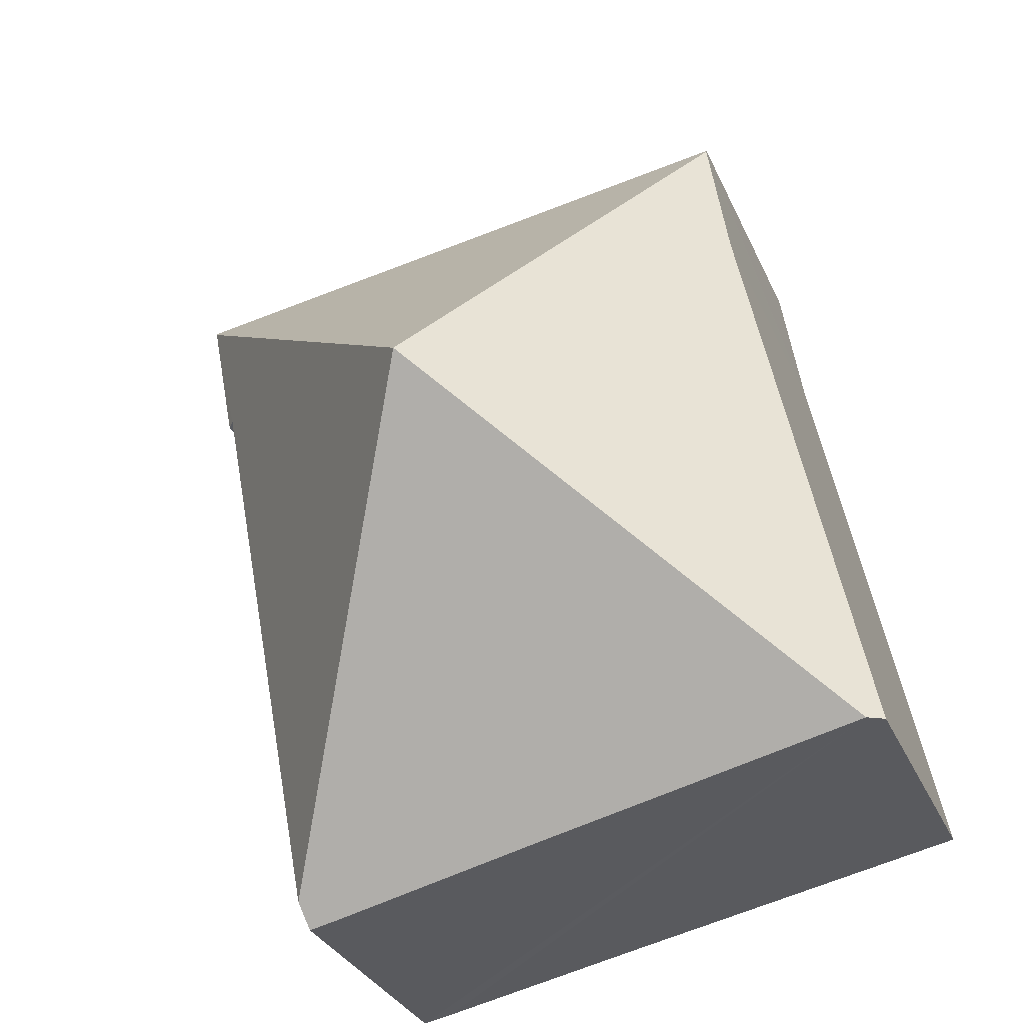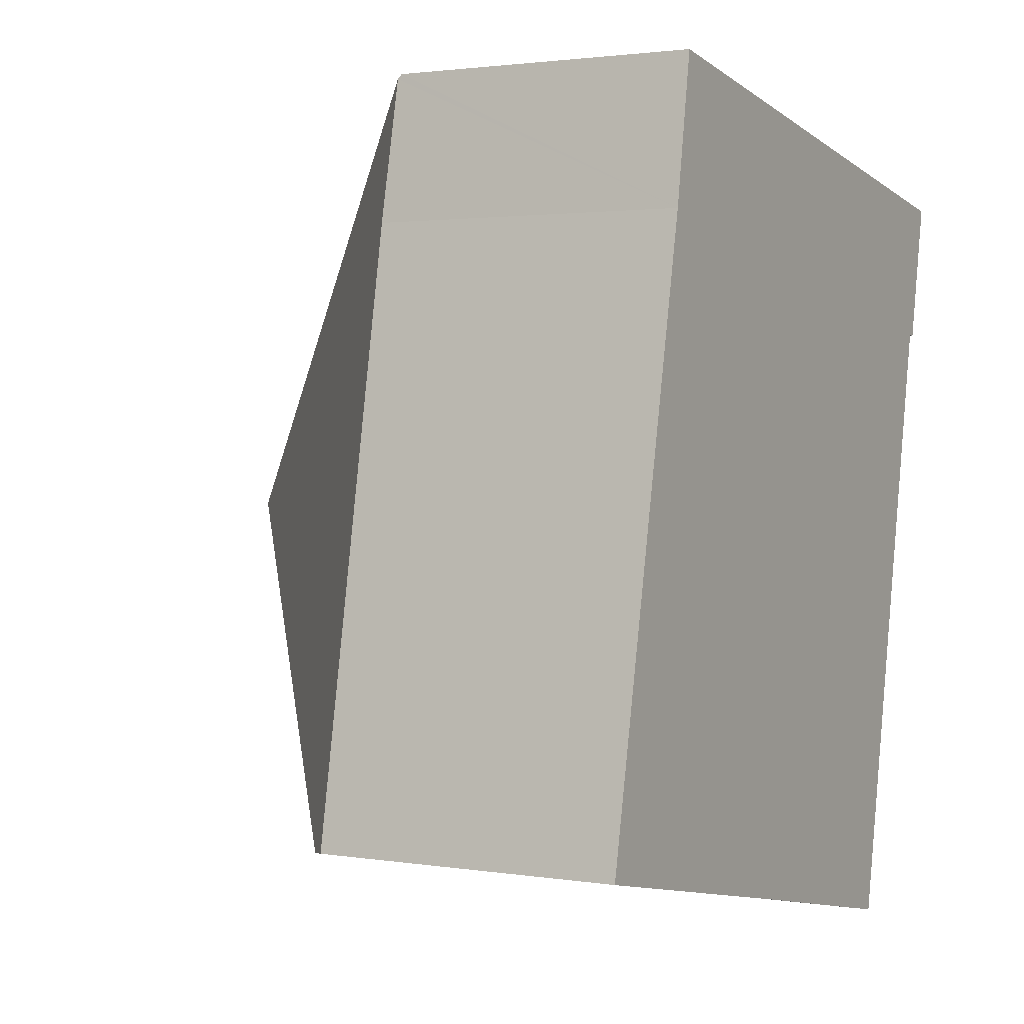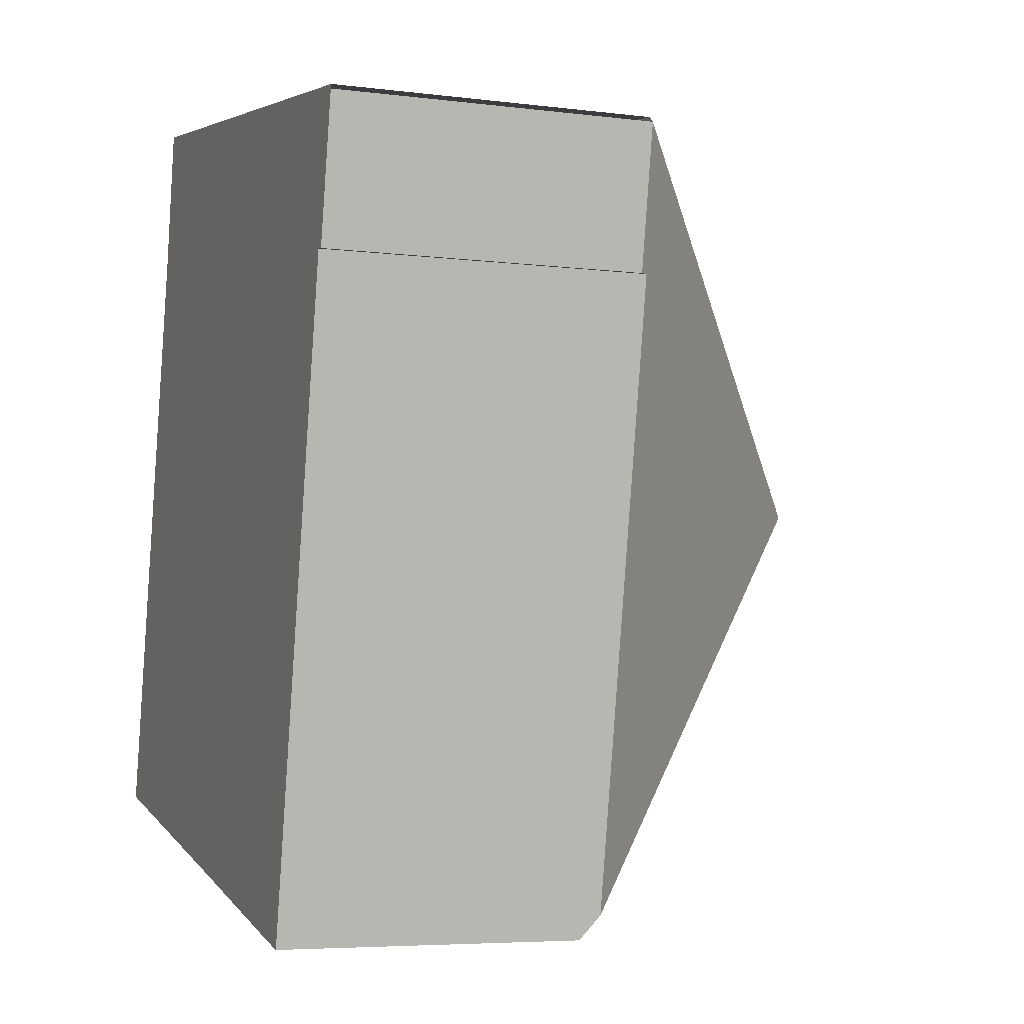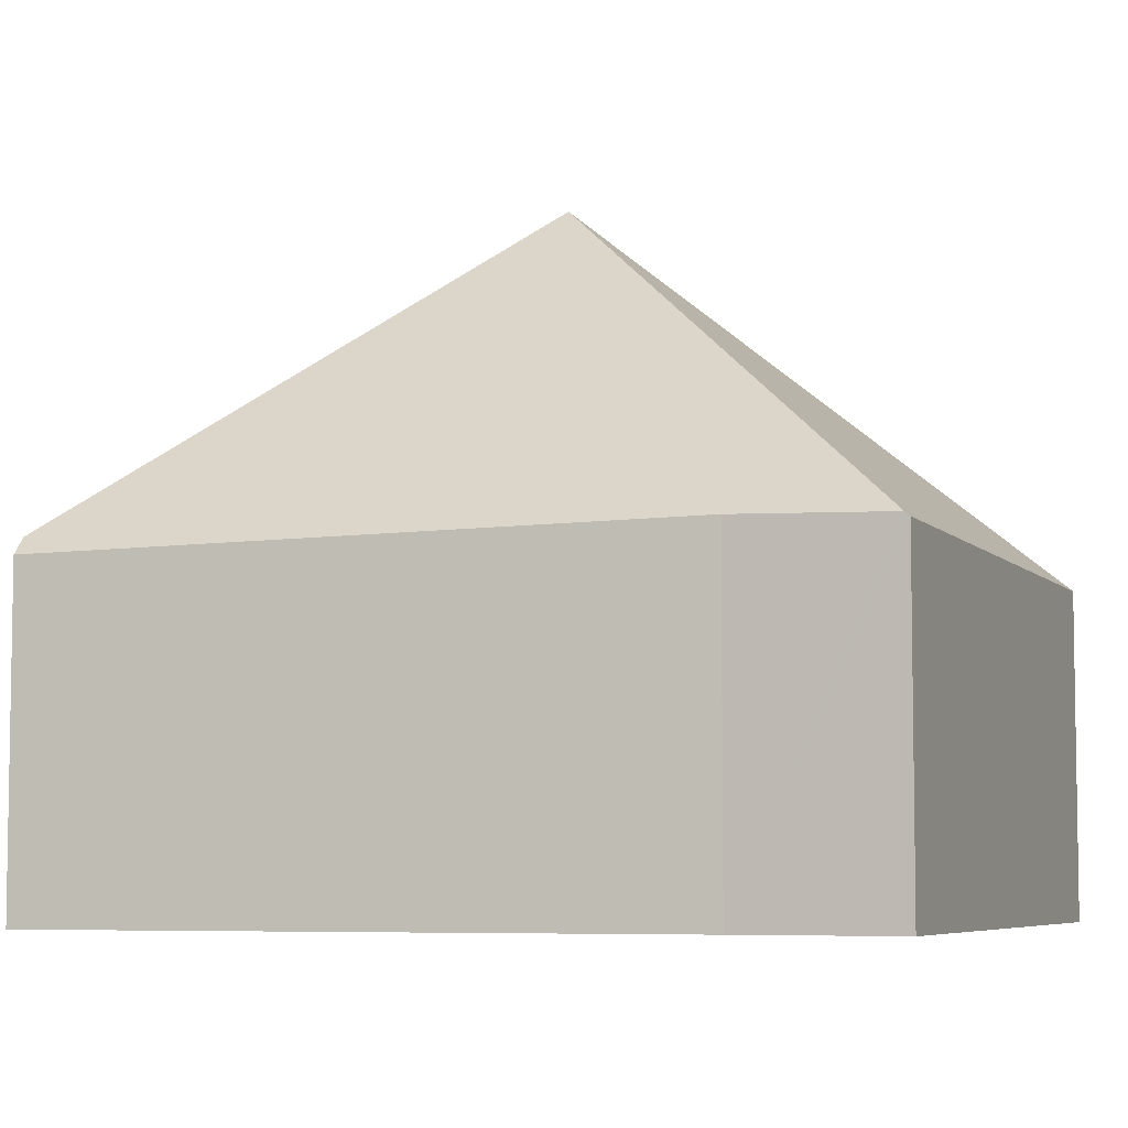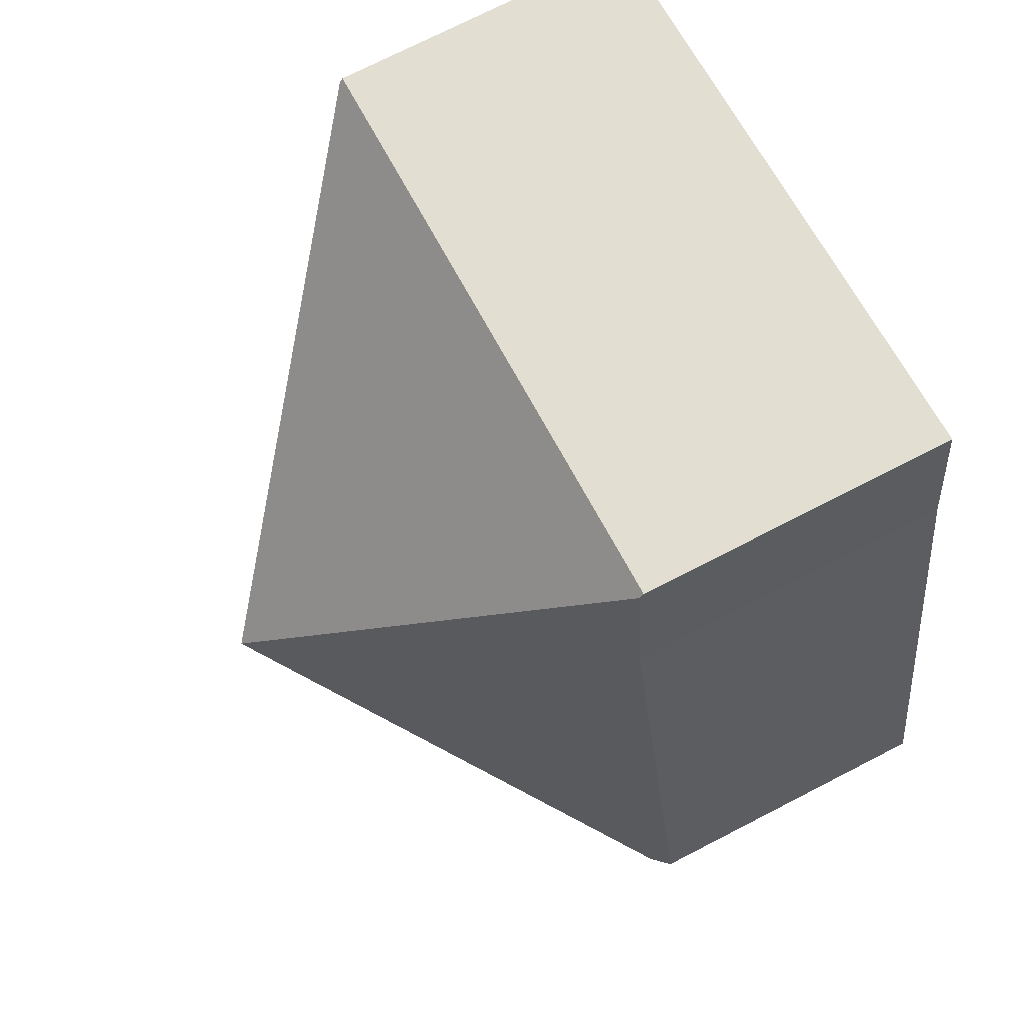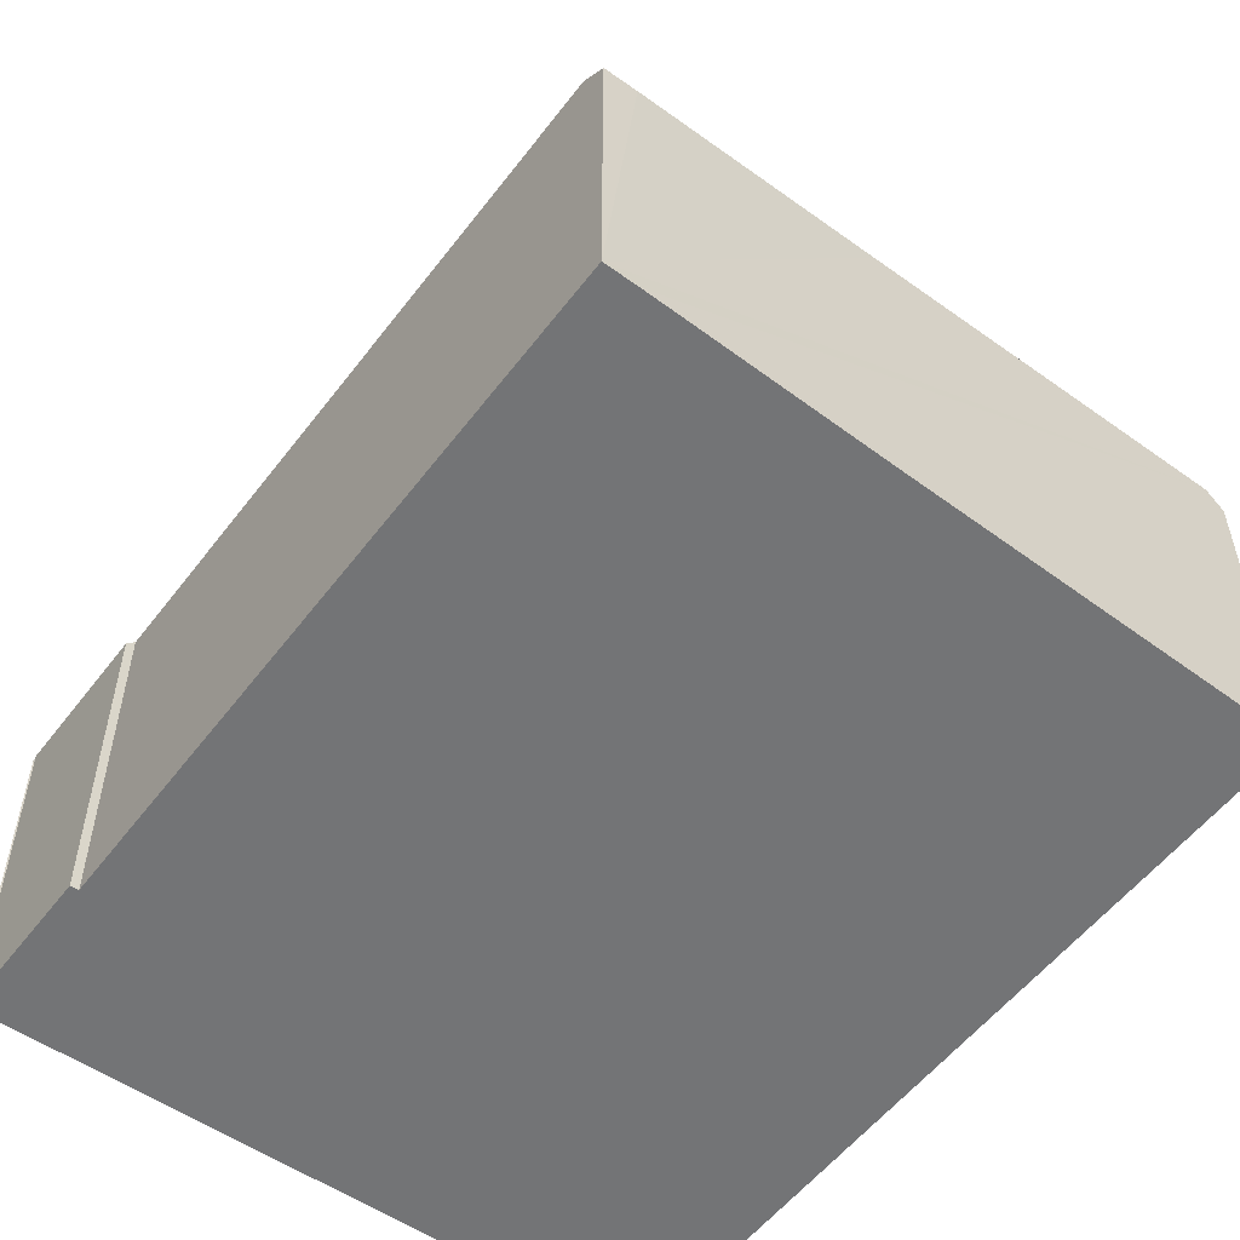
<metadata>
{"format":"obj","ext":"obj","renderer":"f3d","projection":"perspective","resolution":1024,"background":"white","views":[{"elev":-31.2,"azim":-159.1,"up":"+Z"},{"elev":2.0,"azim":-60.3,"up":"+Z"},{"elev":-5.6,"azim":68.8,"up":"+Z"},{"elev":-6.1,"azim":-59.7,"up":"+Y"},{"elev":73.5,"azim":-117.2,"up":"+Z"},{"elev":-56.2,"azim":154.0,"up":"+Y"}]}
</metadata>
<code>
v  3.349 1.763 -0.708
v  3.552 1.875 -0.606
v  3.526 1.757 -0.743
v  2.215 3.724 1.819
v  2.061 1.819 -0.432
v  0.091 1.897 -0.019
v  0 1.8 1.102e-16
v  0.714 1.856 3.477
v  0.848 1.832 4.302
v  4.424 1.809 3.75
v  0.852 1.809 4.329
v  4.42 1.829 3.727
v  4.265 1.83 2.919
v  4.221 1.877 2.925
v  3.526 4.55e-17 -0.743
v  3.349 4.335e-17 -0.708
v  2.061 2.645e-17 -0.432
v  0 0 0
v  0.091 1.163e-18 -0.019
v  4.221 -1.791e-16 2.925
v  4.265 -1.787e-16 2.919
v  0.714 -2.129e-16 3.477
v  0.852 -2.651e-16 4.329
v  0.848 -2.634e-16 4.302
v  4.424 -2.296e-16 3.75
v  4.42 -2.282e-16 3.727
v  3.552 3.711e-17 -0.606
g defaultobject
f 1 2 3
f 2 1 4
f 4 1 5
f 4 5 6
f 7 4 6
f 4 7 8
f 4 8 9
f 10 9 11
f 9 10 4
f 4 10 12
f 13 14 12
f 4 12 14
f 2 4 14
f 15 1 3
f 1 15 5
f 5 15 6
f 6 15 16
f 6 16 17
f 6 17 7
f 7 17 18
f 18 17 19
f 13 20 14
f 20 13 21
f 7 22 8
f 22 7 18
f 22 9 8
f 9 22 11
f 11 22 23
f 23 22 24
f 23 10 11
f 10 23 25
f 12 21 13
f 21 12 26
f 20 2 14
f 2 20 27
f 2 27 3
f 3 27 15
f 24 25 23
f 25 24 22
f 25 22 18
f 25 18 26
f 26 18 20
f 20 18 27
f 27 18 19
f 27 19 17
f 27 17 16
f 27 16 15
f 21 26 20

</code>
